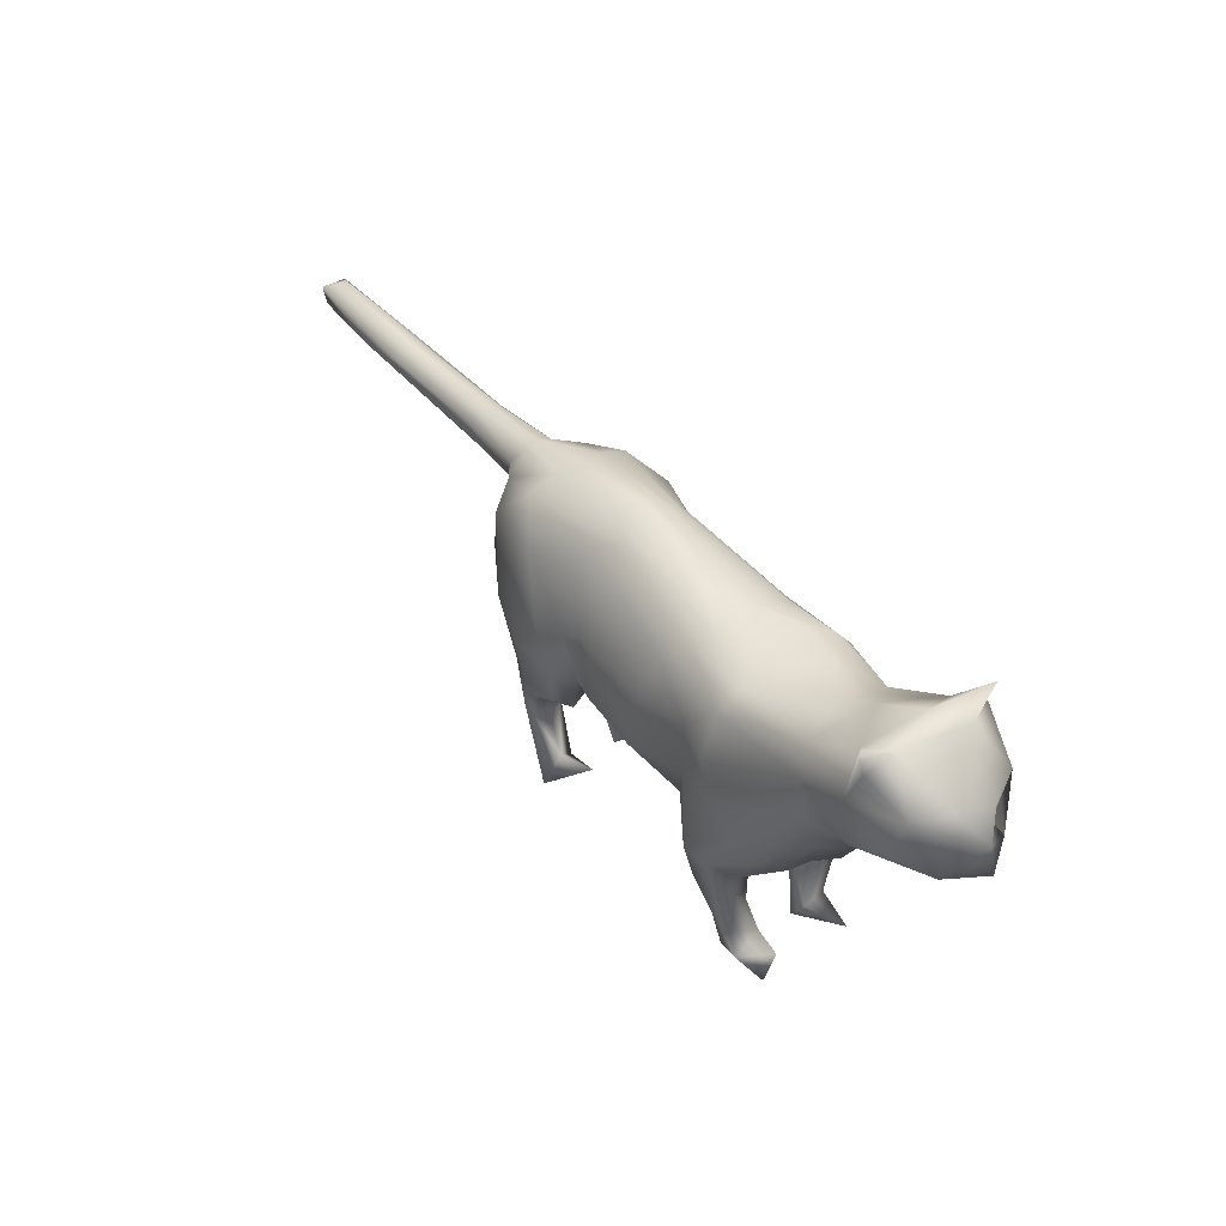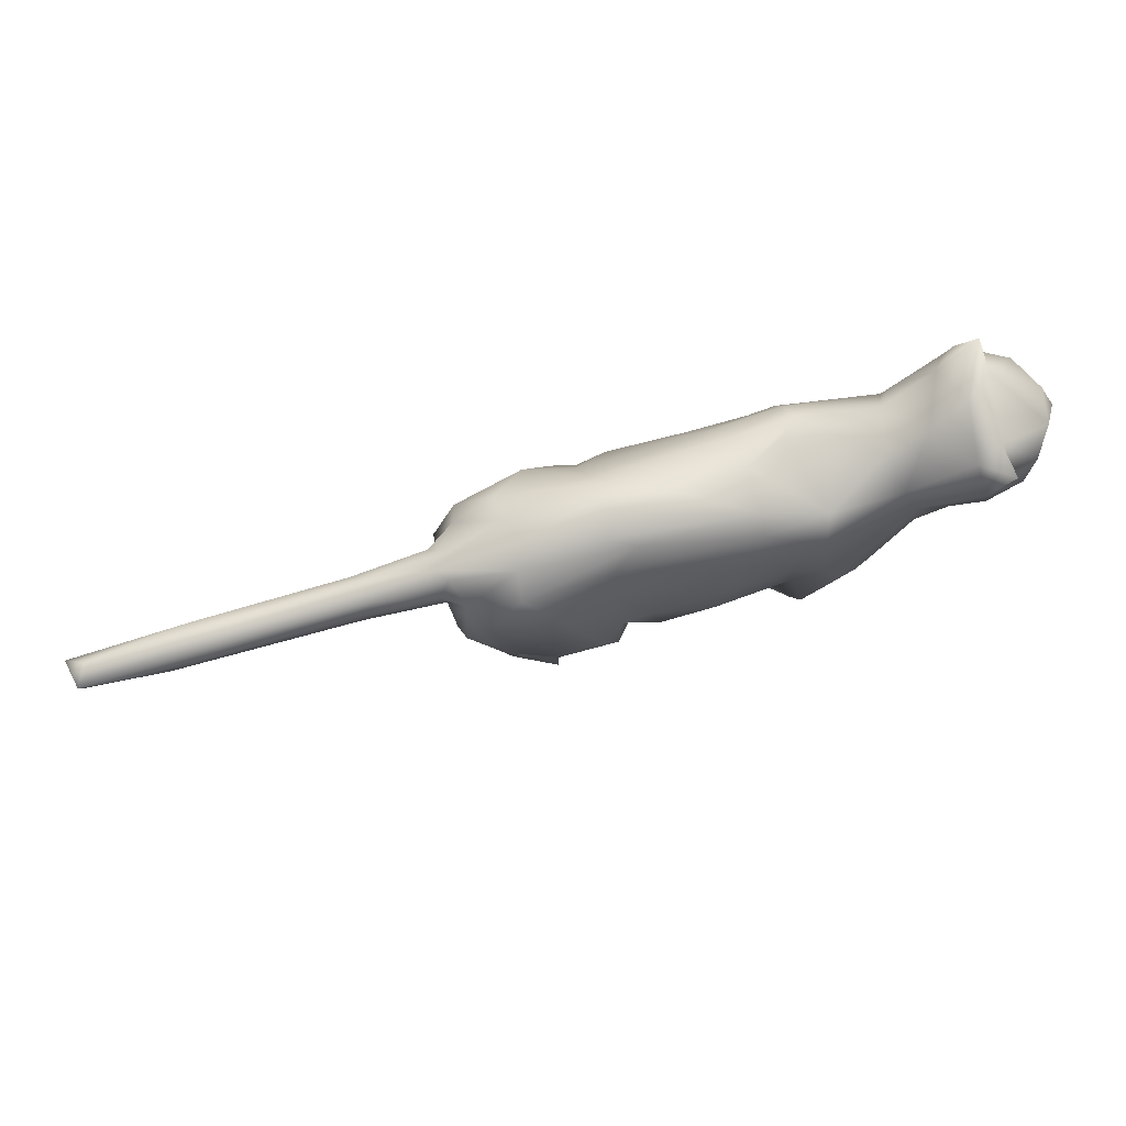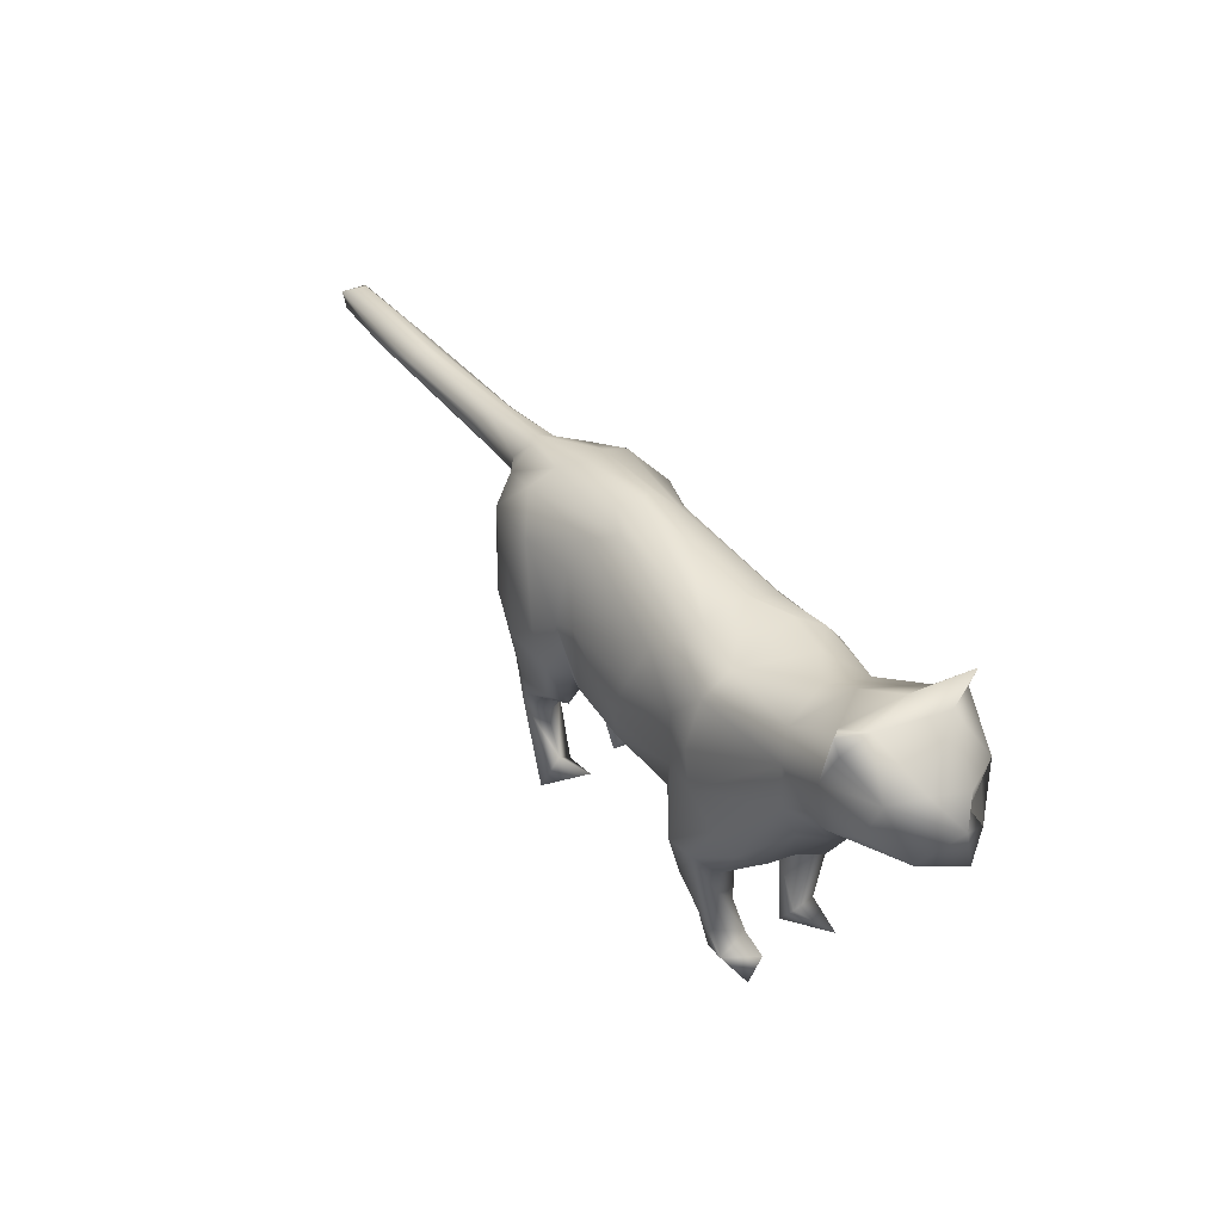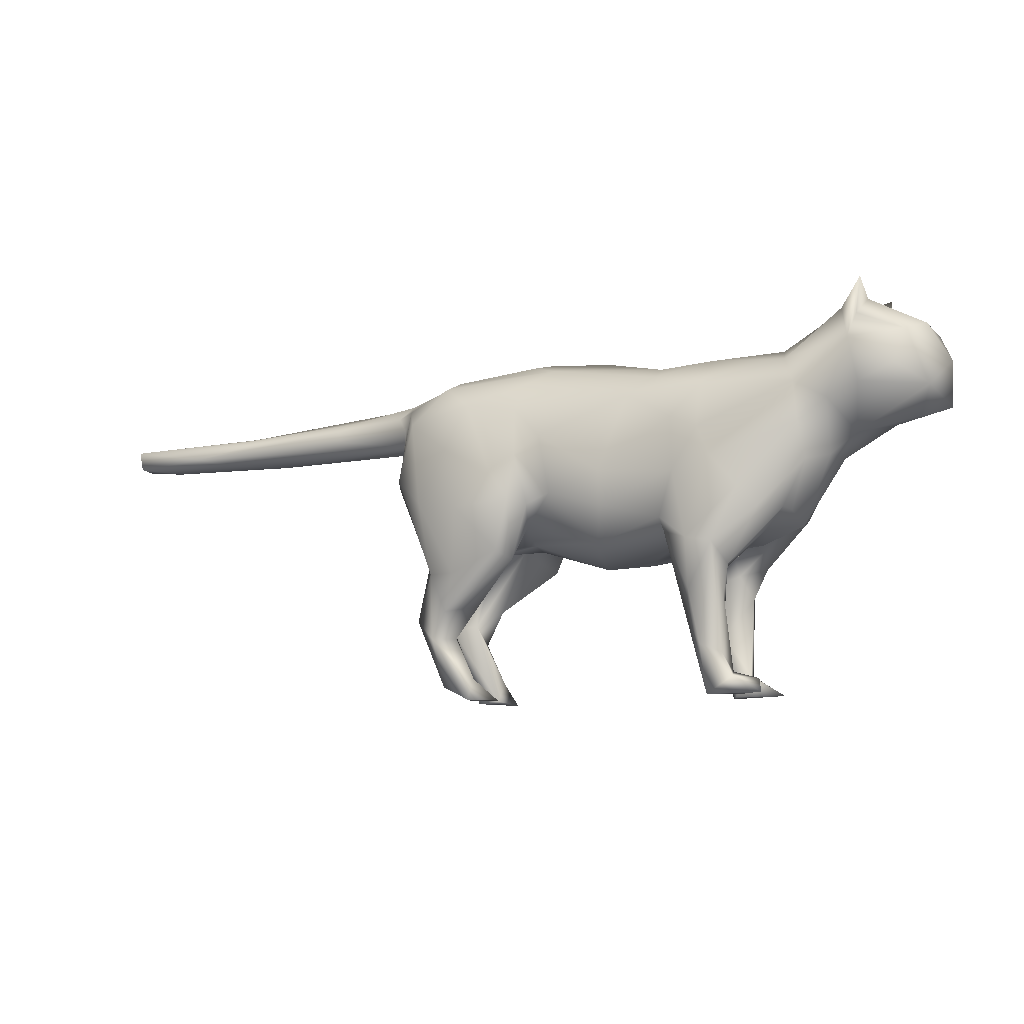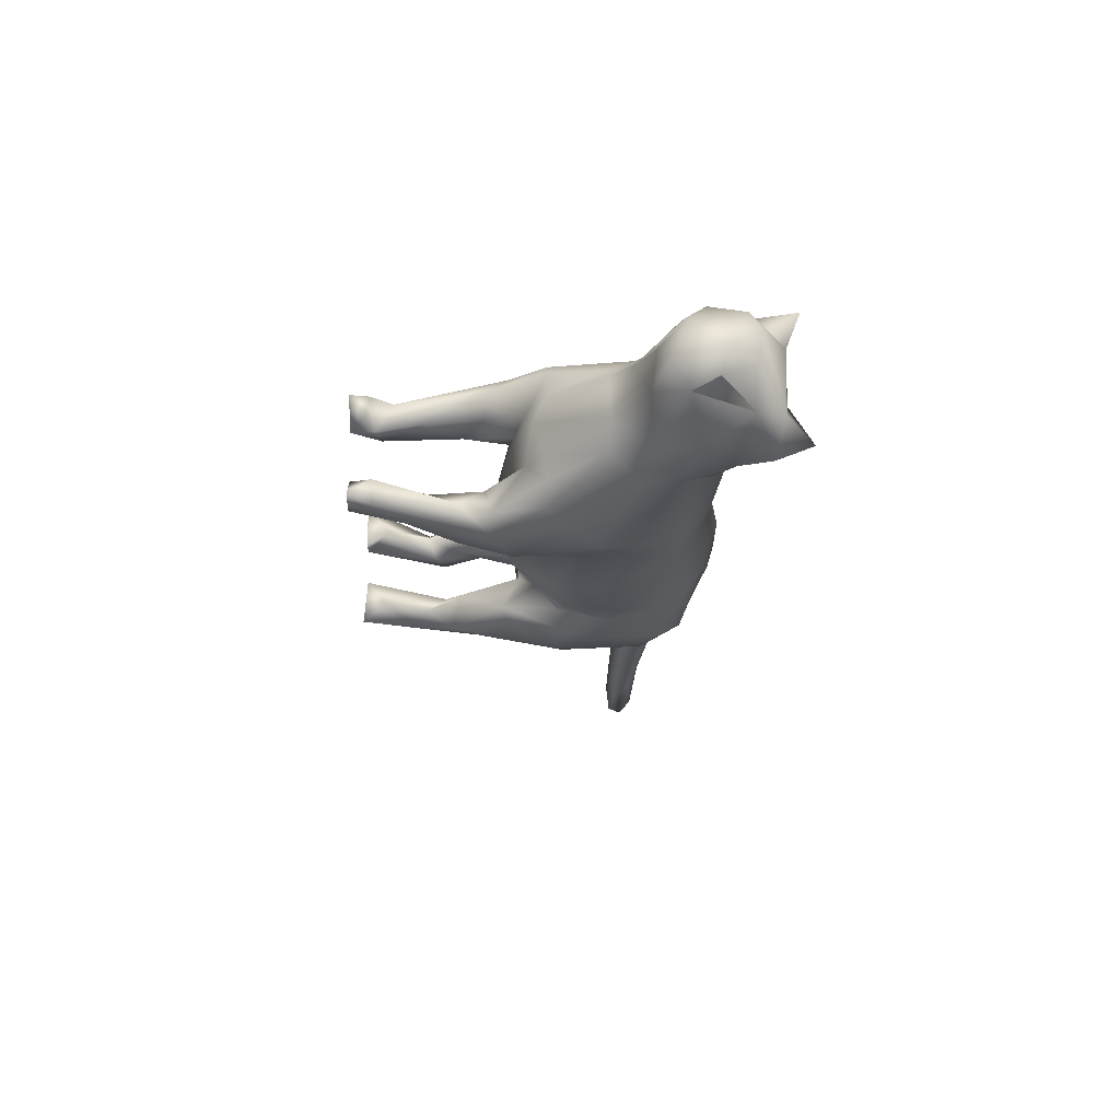
<metadata>
{"format":"obj","ext":"obj","renderer":"f3d","projection":"perspective","resolution":1024,"background":"white","views":[{"elev":43.2,"azim":53.9,"up":"+Y"},{"elev":78.2,"azim":-15.3,"up":"+Y"},{"elev":40.4,"azim":56.6,"up":"+Y"},{"elev":-9.2,"azim":23.0,"up":"+Y"},{"elev":-22.4,"azim":88.2,"up":"+Z"}]}
</metadata>
<code>
v 204.5 308.6 -53.12
v 93.98 28.02 18.66
v 83.63 131.2 19.7
v 68.65 93.19 26.21
v 65.68 52.25 -38.46
v -154.2 21.45 30.67
v 221.1 315.4 -26.22
v -126 27.38 33.2
v -112.3 10.4 14.13
v 168.2 307 3.767
v 115.7 130.6 0.1053
v -181 262.7 -32.86
v -169 74.33 18.33
v 246.5 291.5 -37.55
v -178.2 77.28 31.07
v 206.7 303.5 46.42
v -159.8 61.33 42.8
v -123.3 9.4 51.78
v -84.04 123.6 -50.55
v -197.7 244.4 -20.66
v -135.1 114.1 -57.98
v -76.97 150.5 -34.25
v 143.6 154.9 -41.57
v -146.5 83.44 46.74
v 96.8 27.78 -21.16
v -77.55 291.9 -15.73
v -84.04 123.6 50.55
v -124.9 88.67 26.28
v -124.3 135.8 -10.5
v 59.32 102.5 -31.77
v -140.4 80.53 22.19
v -126.1 133.9 11.33
v -101.2 137.9 18.43
v -76.68 138.6 15.33
v -76.33 151.3 35.62
v -14.62 124.7 30.11
v 49.55 128 31.04
v 19.05 117.9 5.218
v -10.31 133.7 44.66
v -45.04 174.5 65.58
v -68.09 167.9 57.59
v -93.7 130.8 63.13
v -135.1 114.1 57.98
v -80.18 171.5 71.22
v 256.9 246.8 -28.29
v -127.4 167.1 70.18
v -192.6 197.6 42.16
v -158.3 114.4 49.35
v -167.7 122.4 32.5
v 255.7 267.8 -15.46
v -173.3 154.2 23.58
v -197 192.6 30.69
v -188.4 184.3 -0.00717
v -166.5 175 57.48
v -186.4 259.3 31.71
v -199.8 228.9 -0.0574
v -176.4 243.6 50
v -121.1 254.5 60.14
v -139.7 217.9 64.21
v -95.7 196.1 71.98
v -147.1 274.4 -41.17
v -76.78 209.6 64.03
v 37.56 268.7 -39.88
v -2.795 162.4 62.54
v -1.829 189.6 67.49
v 44.73 150.8 53.52
v 61.87 71.35 39.66
v 49.7 138.2 56.37
v 155.7 248.6 -47.24
v 70.06 91.41 59.75
v -475.7 233 -9.124
v 127 154.7 -57.27
v 58.76 186.7 -62.37
v 127 154.7 57.27
v 71.48 130.8 70.62
v 92.03 195.3 70.8
v 58.77 186.7 62.37
v 81.25 219.8 66.48
v 58.02 230.4 62
v 9.662 221.5 63.91
v 87.7 278 37.28
v 37.55 268.7 39.88
v 18.65 253 52.6
v -54.55 222.7 64.91
v -176.5 243.6 -50
v -81.27 249.6 51.69
v -75.6 273.8 37.07
v -147.1 274.4 41.17
v -145.1 283.7 19.59
v -77.55 291.9 15.73
v -56.22 285.6 24.97
v 38.48 278.3 24
v 81.17 256.9 55.23
v -203.6 257 -19.13
v -263.2 241.9 -16.79
v -179 78.74 -30.99
v 145.6 274.5 35.95
v 154.4 254.3 45.99
v -182.1 172.7 -45.65
v 112.6 171 64.67
v 157.6 221.2 47.48
v 143.6 155 41.57
v 14.18 122.4 -26.88
v 124 140.5 21.36
v 161.2 192.8 36.8
v 146 154.4 23.94
v 181.6 238 47.66
v 159.6 271 -43.93
v 71.48 130.9 -70.61
v 207.6 247.4 52.94
v 81.25 219.8 -66.48
v 105 116.9 -49.37
v 235.3 261.5 48.28
v -135.5 10.36 17.56
v 242.3 289.1 40.42
v 261.6 291 -10.38
v 169.6 197.7 -31.22
v -124.9 88.67 -26.28
v -196.9 215.7 -38.66
v 201 282.8 55.9
v 9.667 221.5 -63.91
v 271.8 269.3 -0.729
v -264.6 251.4 -15.34
v 146.1 154.5 -23.9
v 256.1 297 19.07
v 44.73 150.8 -53.52
v -45.04 174.5 -65.58
v -182.8 158.6 -32.17
v 144.5 282.6 -28.98
v -127.4 167.1 -70.18
v -56.22 285.6 -24.97
v -146.5 83.44 -46.74
v -101.2 137.9 -18.43
v -147.5 10.42 -27.65
v -146.8 76.93 -20.37
v 49.7 138.2 -56.37
v 93.91 28.05 -40.55
v 18.65 253 -52.6
v -194.5 268.8 10.28
v 255.6 236 5.286
v -382 230.8 -10.51
v 58.02 230.4 -62
v -410.3 237.3 -15.5
v -68.09 167.9 -57.59
v -169.4 74.91 -18.47
v 74.17 60.2 -23.63
v -124.5 11.64 -14.93
v -93.7 130.8 -63.13
v 247.4 225.8 7.364
v 178 197.2 23.67
v 149.5 144.4 0.1784
v 258.7 246.2 26.83
v 199.3 213.7 20.8
v 84.03 274.7 -41.36
v 199.2 319.5 -9.183
v -148.6 16.97 -39.75
v -121.1 9.409 -51.16
v 92.68 109.3 30.27
v 99.8 110.9 49.38
v 90.91 127.9 65.47
v -17.11 117.2 0.000762
v 81.18 256.9 -55.23
v 91.71 42.1 42.83
v 95.28 87.12 47.09
v 89.43 63.55 28.03
v -133.5 288.3 0.000739
v -215.8 233.9 -11.8
v -388.1 246.2 -14.57
v 106.7 281.2 -18.68
v 95.86 90.9 -39.15
v -166.5 175 -57.48
v 193.5 227 -40.36
v 92.04 195.3 -70.8
v 74.79 49.09 46.36
v -75.59 273.8 -37.07
v -155.8 104 -48.82
v 76.07 33 19.74
v -145.1 283.7 -19.59
v 123.4 140 -21.36
v -363.5 251.9 -8.678
v -146.4 105.3 -17.96
v 216.2 334.8 -47.12
v 77.37 9.822 -38.33
v 157.6 221.2 -47.48
v 119.1 11.72 -42.77
v 115 22.33 19.12
v 100.6 23.11 44.88
v 50.48 128.8 -30.08
v 193 311.2 36.95
v 85.14 10.52 -18.24
v -2.804 162.4 -62.54
v -139.7 217.9 -64.21
v -142.2 61.27 33.02
v -17.06 293.8 -3.266
v -152.2 145.1 11.12
v 112.6 171 -64.67
v -146.4 105.3 17.97
v -150.2 67.46 17.52
v -1.801 189.6 -67.49
v 83.76 131 -19.44
v -169.6 114.7 -34.57
v 212.9 329.5 57.41
v -251.1 259.7 -8.947
v 120.8 10.67 35.26
v -121.1 254.5 -60.13
v 96.92 10.22 16.37
v 77.37 9.824 38.33
v 37.17 281.6 -11.41
v 77.91 52.68 -48.12
v 222.7 257.7 -53.97
v -81.27 249.6 -51.69
v 212.7 318.3 28.26
v -197.1 245.1 20.85
v -203.6 257 19.13
v 67.87 278.4 -26.48
v -126 27.38 -33.19
v -200.9 234.2 12.02
v -263.2 241.9 16.79
v -251.1 259.7 8.949
v -202.6 269.2 0.000751
v -157 54.72 -43.12
v -264.6 251.4 15.35
v -79.12 136.5 -7.604
v -382 230.8 10.52
v -326.3 226.4 0.000882
v -363.5 251.9 8.681
v -76.79 209.6 -64.03
v -359.3 254.8 0.0115
v -361.6 246.5 14.67
v -409.8 237.3 15.53
v -194.5 268.8 -10.28
v -475.3 233.5 10.21
v -438.1 228.4 0.000671
v -467.7 253.2 -4.228
v 201 282.8 -55.9
v -80.18 171.4 -71.22
v -68.95 296.6 0.000734
v -477.1 248.9 12.1
v 181.8 198.8 -10.86
v -482.5 244.2 -11.43
v 90.81 114.4 -61.44
v 224.1 223.3 -12.08
v -11.27 130.7 -41.93
v -153.5 148.5 -9.125
v 70.06 91.41 -59.74
v -54.56 222.7 -64.91
v 187.2 302.8 -40.25
v 268.8 233.5 -10.38
v -142.2 61.27 -33.02
v -95.69 196.1 -71.98
v 87.94 109.7 -25.95
v 138.2 287.9 6.238
f 244 29 195
f 32 195 29
f 32 29 33
f 32 33 31
f 183 209 137
f 28 31 33
f 73 126 191
f 127 227 246
f 33 27 28
f 27 33 35
f 124 151 179
f 23 112 72
f 146 5 190
f 28 193 31
f 154 162 63
f 247 235 108
f 241 112 170
f 12 94 231
f 28 24 193
f 28 27 24
f 127 199 191
f 120 115 16
f 148 19 132
f 124 239 151
f 8 193 17
f 175 131 63
f 27 44 42
f 24 17 193
f 225 224 233
f 42 24 27
f 24 42 43
f 122 50 116
f 43 48 24
f 17 24 48
f 155 182 247
f 221 157 156
f 223 29 133
f 157 147 134
f 209 241 137
f 228 219 220
f 15 6 17
f 17 6 18
f 121 142 199
f 109 73 173
f 55 139 214
f 114 6 13
f 187 207 204
f 71 232 240
f 15 13 6
f 12 119 20
f 229 226 238
f 156 134 96
f 15 49 13
f 56 217 225
f 218 217 213
f 5 183 190
f 15 17 48
f 48 49 15
f 238 230 229
f 190 183 185
f 237 26 166
f 111 142 162
f 195 51 244
f 244 51 53
f 201 181 128
f 52 217 56
f 56 53 52
f 217 52 213
f 10 247 129
f 213 52 55
f 47 55 52
f 47 57 55
f 57 47 54
f 51 52 53
f 52 51 49
f 52 49 47
f 48 47 49
f 208 63 194
f 48 54 47
f 227 211 246
f 54 48 43
f 194 63 131
f 46 54 43
f 43 42 46
f 173 111 69
f 44 46 42
f 44 60 46
f 241 170 137
f 184 72 196
f 59 46 60
f 59 54 46
f 54 59 57
f 210 235 14
f 215 154 208
f 188 30 200
f 57 59 58
f 56 119 53
f 60 58 59
f 57 88 55
f 58 88 57
f 88 89 55
f 139 55 89
f 139 89 220
f 166 220 89
f 89 90 166
f 237 166 90
f 88 91 89
f 90 89 91
f 88 87 91
f 87 88 58
f 90 92 237
f 194 237 92
f 92 90 91
f 92 208 194
f 252 129 169
f 215 208 81
f 92 81 208
f 169 215 81
f 81 252 169
f 252 81 97
f 252 97 10
f 55 214 213
f 85 119 12
f 189 155 10
f 97 189 10
f 22 243 223
f 189 97 120
f 41 35 40
f 98 120 97
f 130 21 171
f 142 111 73
f 120 98 107
f 107 110 120
f 110 113 120
f 126 188 243
f 110 107 153
f 110 152 113
f 152 110 153
f 153 107 150
f 107 101 150
f 221 156 96
f 149 152 153
f 26 237 194
f 242 153 239
f 184 117 72
f 153 150 239
f 239 150 151
f 153 242 149
f 116 125 122
f 135 145 147
f 106 151 150
f 62 60 44
f 96 145 201
f 7 125 116
f 105 106 150
f 150 101 105
f 102 106 105
f 119 56 20
f 74 102 105
f 105 101 74
f 20 56 167
f 234 238 228
f 101 100 74
f 101 98 76
f 101 76 100
f 101 107 98
f 98 97 93
f 81 93 97
f 82 81 92
f 81 82 93
f 92 91 82
f 83 93 82
f 87 82 91
f 82 87 83
f 87 58 86
f 86 83 87
f 251 30 146
f 86 84 83
f 80 83 84
f 79 83 80
f 83 79 93
f 80 65 79
f 78 93 79
f 78 98 93
f 76 98 78
f 188 136 30
f 79 77 78
f 77 79 65
f 77 76 78
f 185 183 137
f 75 76 77
f 76 75 100
f 66 75 77
f 100 75 160
f 243 191 126
f 106 102 104
f 106 104 151
f 102 159 104
f 102 74 159
f 129 69 162
f 11 151 104
f 158 104 159
f 109 245 136
f 160 74 100
f 74 160 159
f 159 160 164
f 158 159 165
f 164 165 159
f 188 200 103
f 165 164 2
f 164 163 2
f 61 12 178
f 157 221 216
f 160 163 164
f 70 160 75
f 40 84 62
f 124 117 239
f 68 75 66
f 75 68 70
f 66 37 68
f 77 64 66
f 64 77 65
f 39 66 64
f 66 39 37
f 40 39 64
f 40 64 65
f 37 39 36
f 36 161 37
f 36 39 34
f 34 223 161
f 161 36 34
f 38 37 161
f 251 112 179
f 67 37 4
f 37 67 68
f 44 27 41
f 68 67 70
f 174 70 67
f 174 160 70
f 163 160 174
f 171 85 192
f 176 221 96
f 63 138 175
f 7 116 14
f 135 181 145
f 111 162 69
f 4 177 67
f 50 122 45
f 209 245 241
f 222 226 229
f 235 69 108
f 121 199 246
f 99 119 171
f 128 53 119
f 230 217 218
f 67 177 207
f 207 174 67
f 207 187 174
f 163 174 187
f 226 228 238
f 21 130 148
f 200 38 103
f 2 163 187
f 115 212 16
f 156 157 134
f 103 243 188
f 69 172 184
f 144 127 22
f 63 208 154
f 152 115 113
f 35 34 39
f 166 178 220
f 236 148 130
f 186 187 204
f 248 152 149
f 187 186 2
f 231 178 12
f 117 172 239
f 108 129 247
f 37 38 3
f 11 3 38
f 41 62 44
f 192 130 171
f 8 18 9
f 23 117 124
f 194 131 26
f 201 176 96
f 240 238 234
f 25 170 146
f 138 162 142
f 18 6 114
f 201 99 176
f 222 213 214
f 19 148 236
f 175 211 205
f 217 230 224
f 213 222 218
f 201 145 181
f 200 11 38
f 73 199 142
f 169 154 215
f 242 248 149
f 7 212 125
f 129 108 69
f 37 3 4
f 190 25 146
f 229 230 222
f 218 222 230
f 158 3 104
f 3 158 4
f 165 4 158
f 4 165 177
f 165 2 177
f 243 103 161
f 173 196 109
f 251 179 200
f 200 179 11
f 198 114 13
f 29 223 34
f 202 120 16
f 198 13 197
f 85 171 119
f 49 197 13
f 144 22 19
f 49 51 197
f 195 197 51
f 136 126 109
f 197 195 32
f 38 161 103
f 31 197 32
f 113 115 120
f 197 31 198
f 16 212 202
f 31 193 198
f 193 8 198
f 114 198 8
f 3 11 104
f 11 179 151
f 241 196 72
f 233 232 71
f 96 134 145
f 175 205 61
f 127 191 243
f 155 247 10
f 189 212 155
f 7 155 212
f 114 8 9
f 219 214 139
f 219 228 226
f 142 121 138
f 209 5 245
f 18 8 17
f 189 120 202
f 7 1 182
f 170 112 251
f 10 129 252
f 19 22 133
f 247 1 235
f 60 62 58
f 5 146 30
f 30 136 5
f 125 212 115
f 250 205 227
f 139 220 219
f 154 129 162
f 85 205 192
f 182 1 247
f 40 65 84
f 12 20 94
f 138 63 162
f 191 199 73
f 172 117 184
f 35 41 27
f 126 73 109
f 62 84 86
f 136 245 5
f 224 225 217
f 206 207 177
f 122 248 45
f 223 133 22
f 171 176 99
f 202 212 189
f 243 22 127
f 178 166 26
f 205 211 227
f 214 219 222
f 39 40 35
f 248 140 149
f 226 222 219
f 211 175 138
f 231 220 178
f 210 14 45
f 34 33 29
f 62 41 40
f 58 62 86
f 23 179 112
f 250 192 205
f 211 138 246
f 227 127 144
f 18 114 9
f 161 223 243
f 230 238 232
f 144 236 227
f 14 116 50
f 121 246 138
f 14 1 7
f 99 128 119
f 61 178 131
f 242 45 248
f 56 225 167
f 95 20 167
f 123 94 20
f 20 95 123
f 94 123 203
f 85 12 61
f 184 173 69
f 127 246 199
f 133 118 19
f 125 115 122
f 69 235 210
f 228 220 203
f 141 167 225
f 143 95 167
f 167 141 143
f 95 143 123
f 180 203 123
f 203 180 228
f 168 123 143
f 123 168 180
f 184 196 173
f 73 111 173
f 225 233 141
f 154 169 129
f 177 2 206
f 122 115 152
f 71 141 233
f 141 71 143
f 248 149 140
f 180 234 228
f 234 180 168
f 240 143 71
f 143 240 168
f 168 240 234
f 238 240 232
f 232 233 224
f 224 230 232
f 34 35 33
f 196 241 109
f 201 128 99
f 203 231 94
f 231 203 220
f 14 235 1
f 126 136 188
f 181 29 244
f 135 29 181
f 29 135 133
f 209 183 5
f 171 21 176
f 118 133 135
f 147 145 134
f 72 112 241
f 72 117 23
f 251 200 30
f 245 109 241
f 147 216 135
f 249 135 216
f 21 132 176
f 206 204 207
f 26 131 178
f 19 236 144
f 192 250 130
f 170 25 137
f 244 53 128
f 216 147 157
f 124 179 23
f 80 84 65
f 205 85 61
f 137 25 185
f 7 182 155
f 146 170 251
f 172 69 210
f 242 172 45
f 204 206 186
f 216 221 249
f 61 131 175
f 45 172 210
f 118 135 249
f 118 249 132
f 185 25 190
f 118 132 19
f 206 2 186
f 132 249 221
f 248 122 152
f 244 128 181
f 221 176 132
f 227 236 250
f 172 242 239
f 132 21 148
f 236 130 250

</code>
